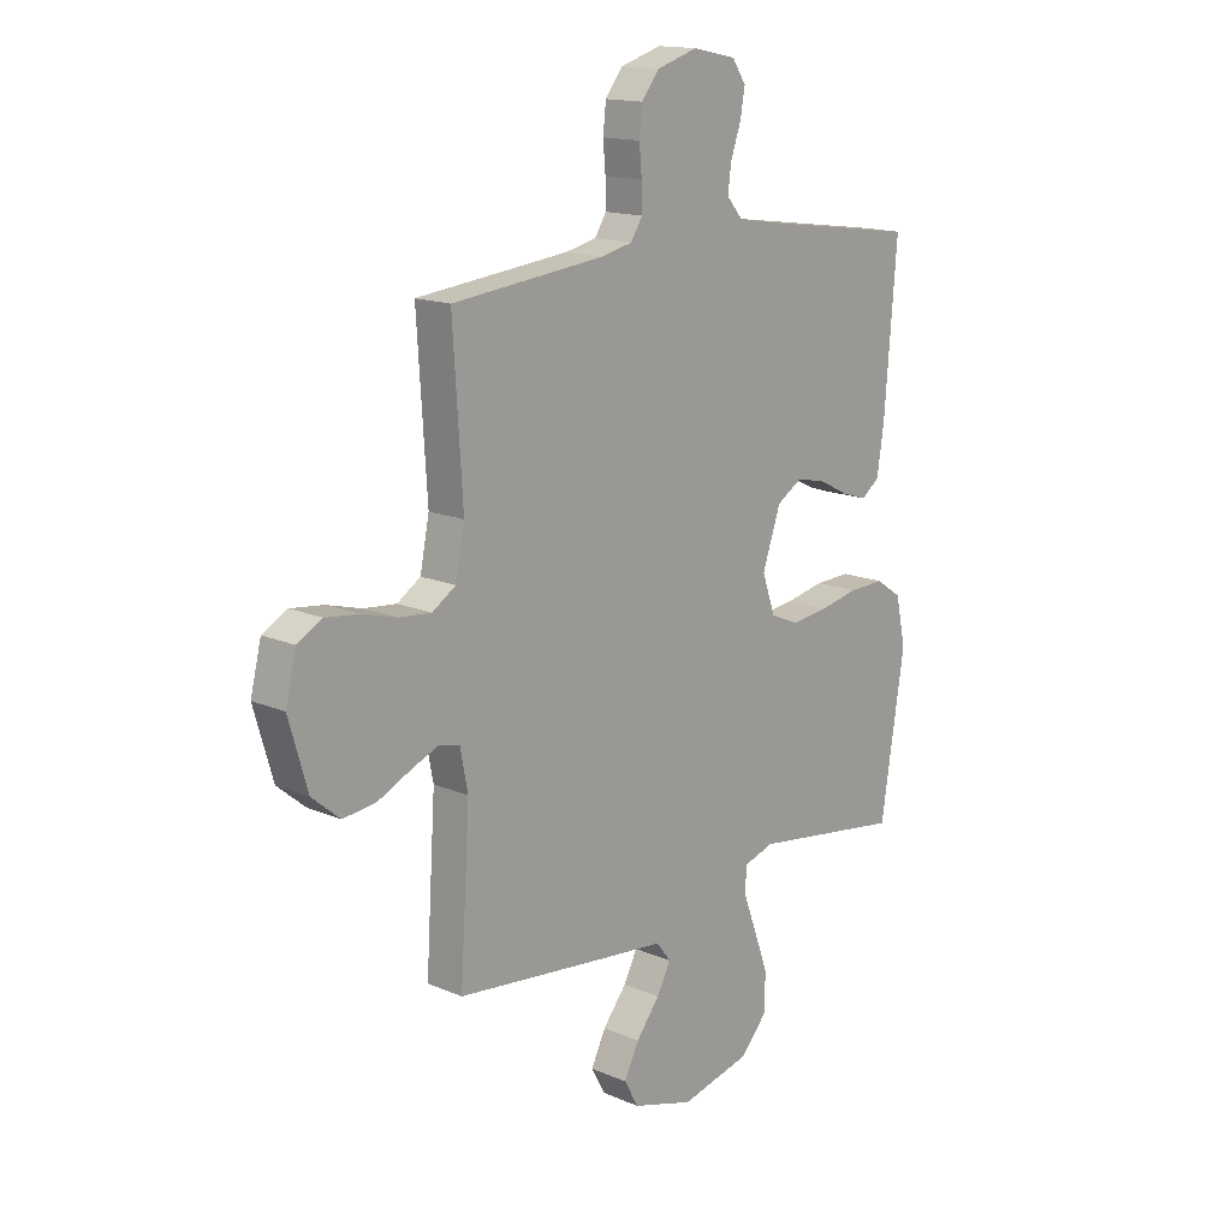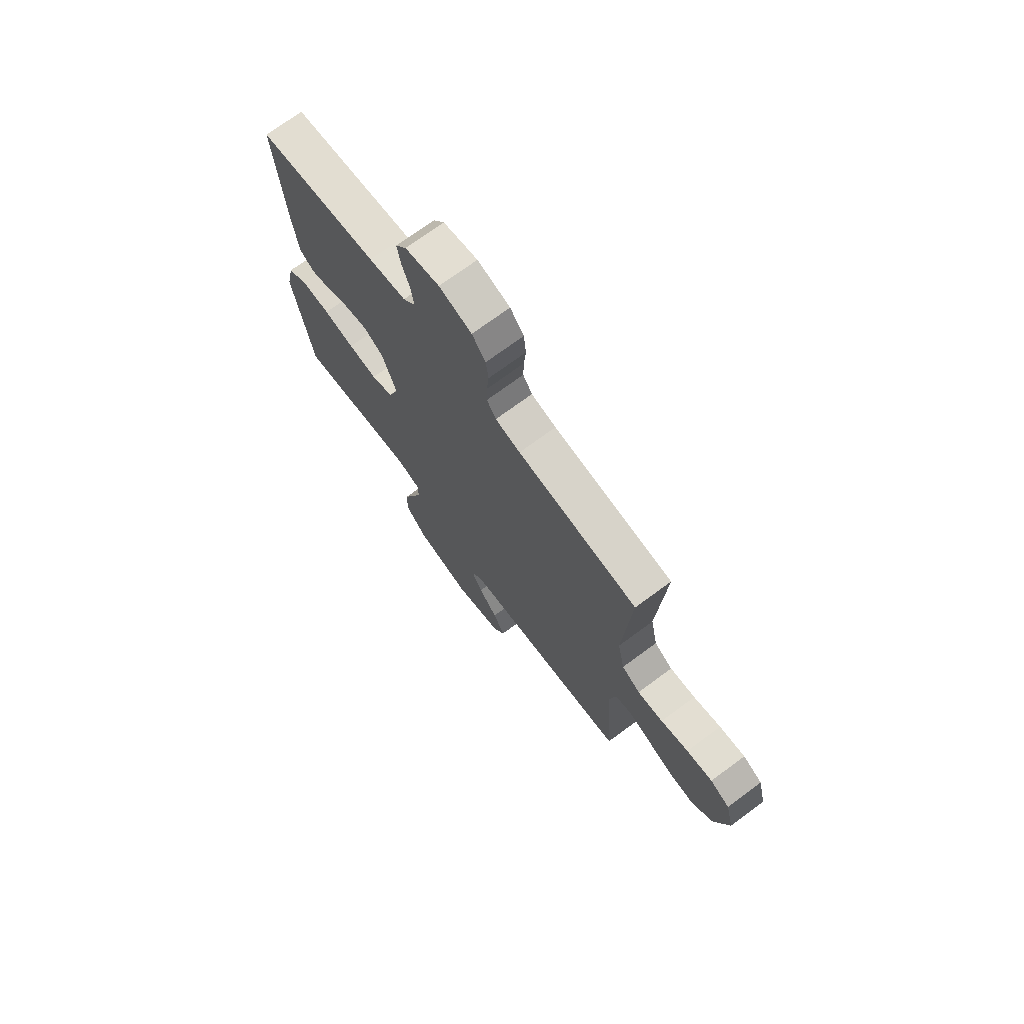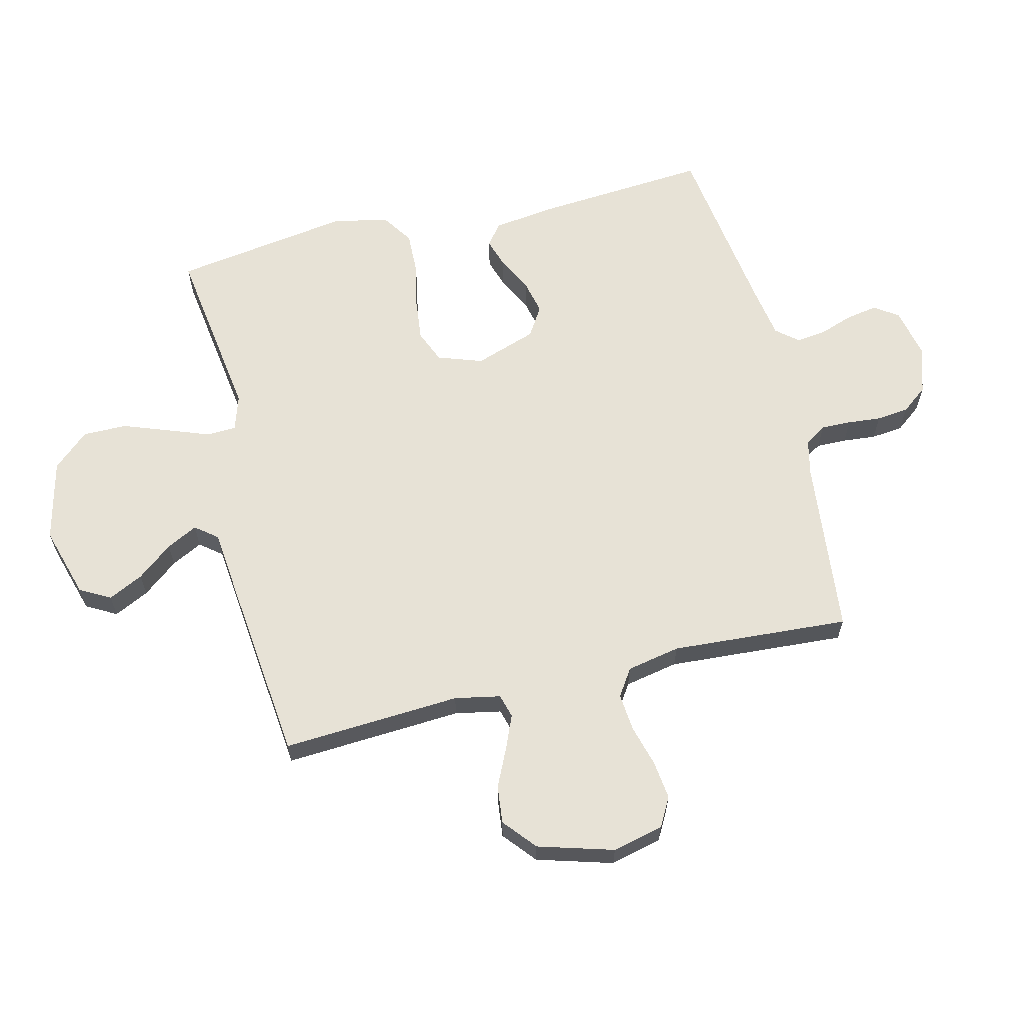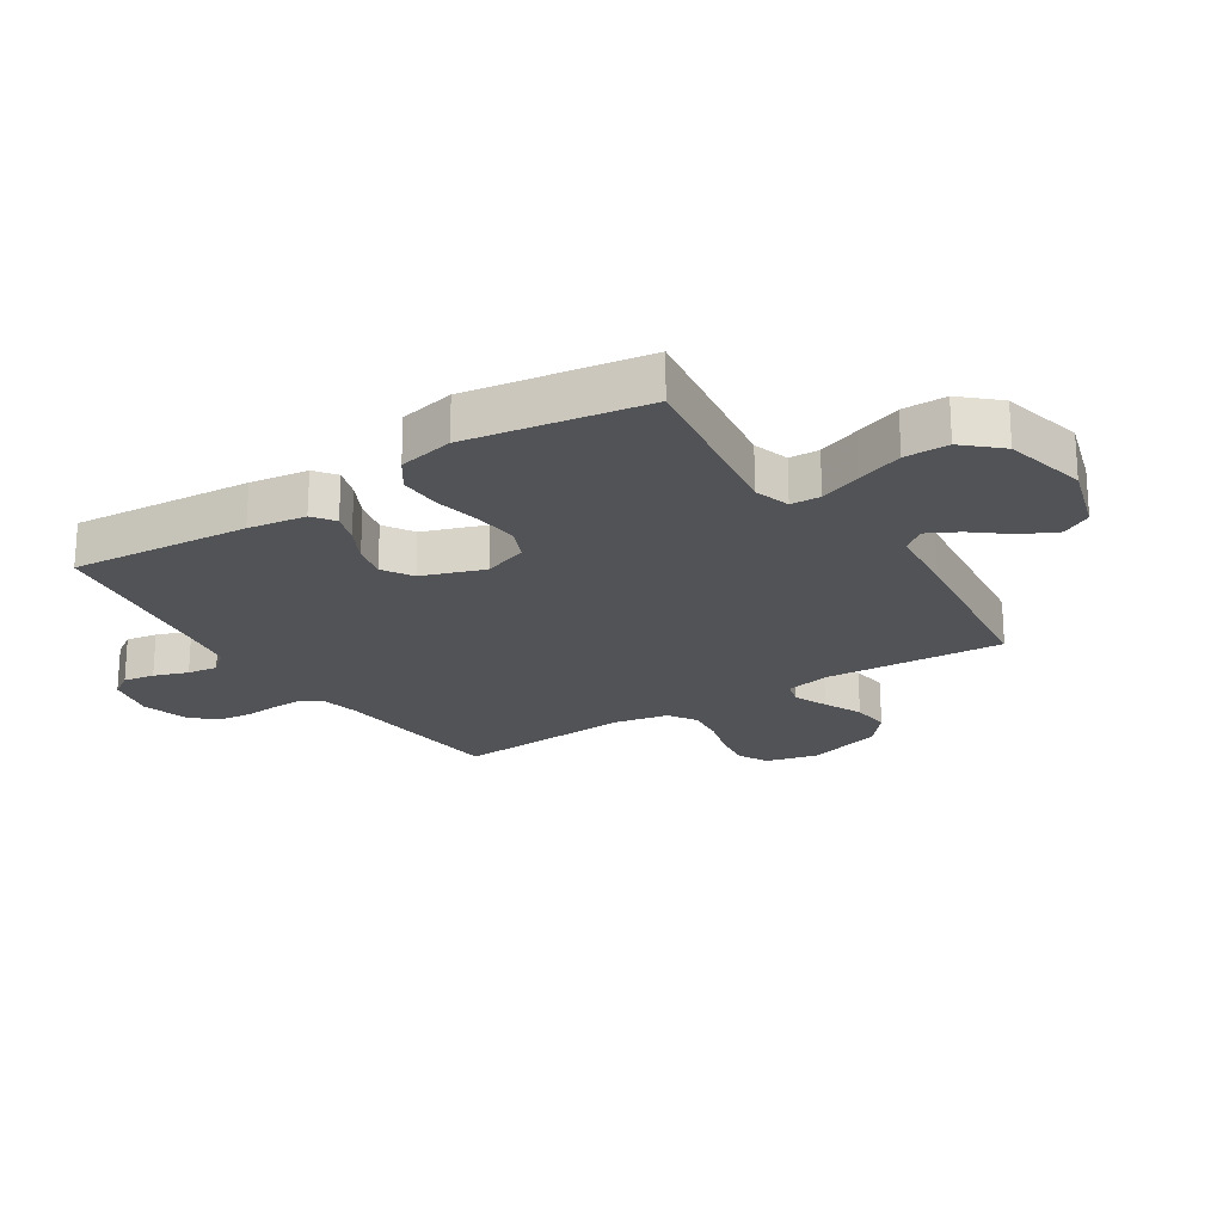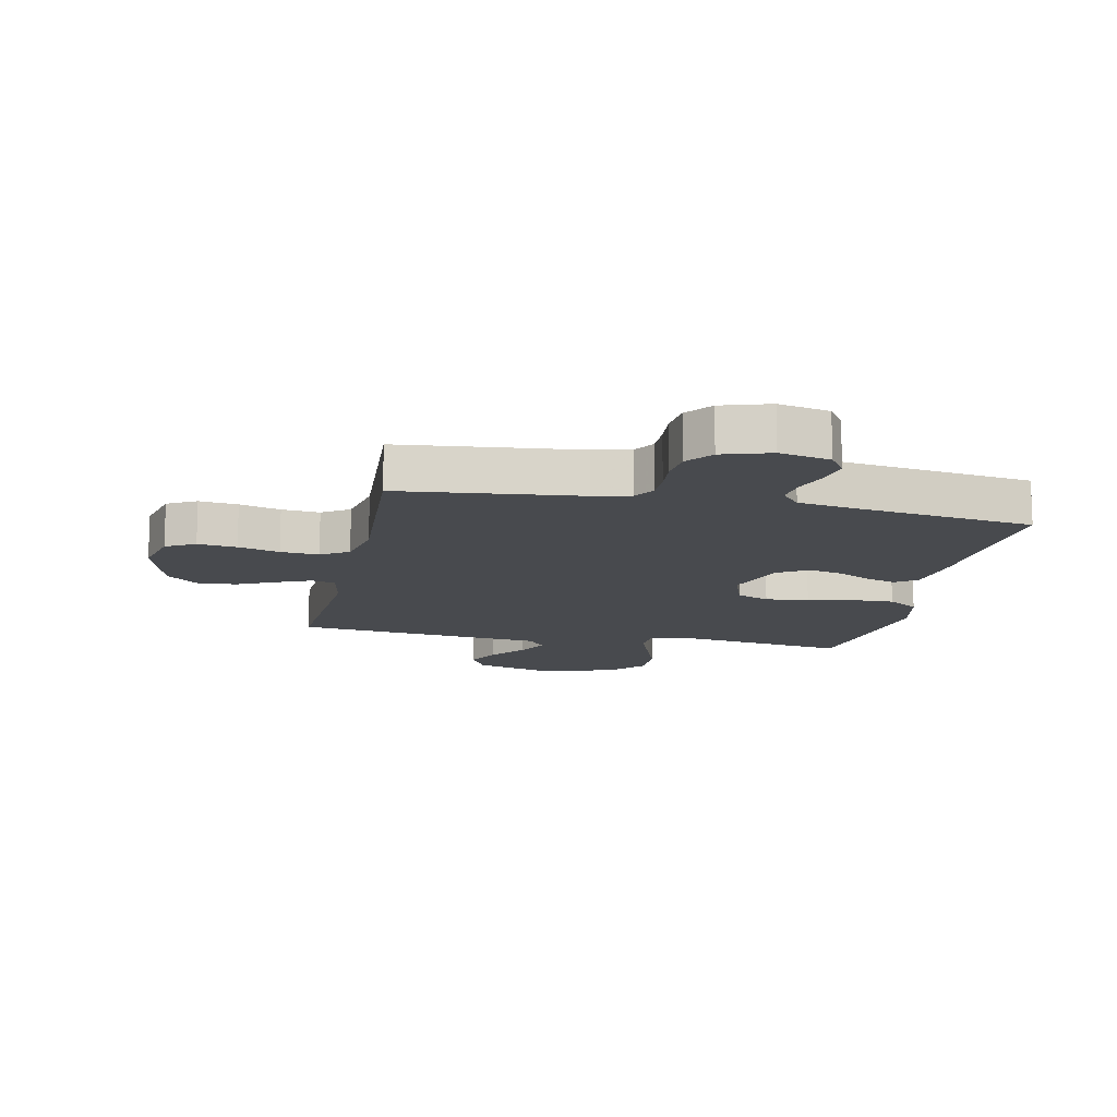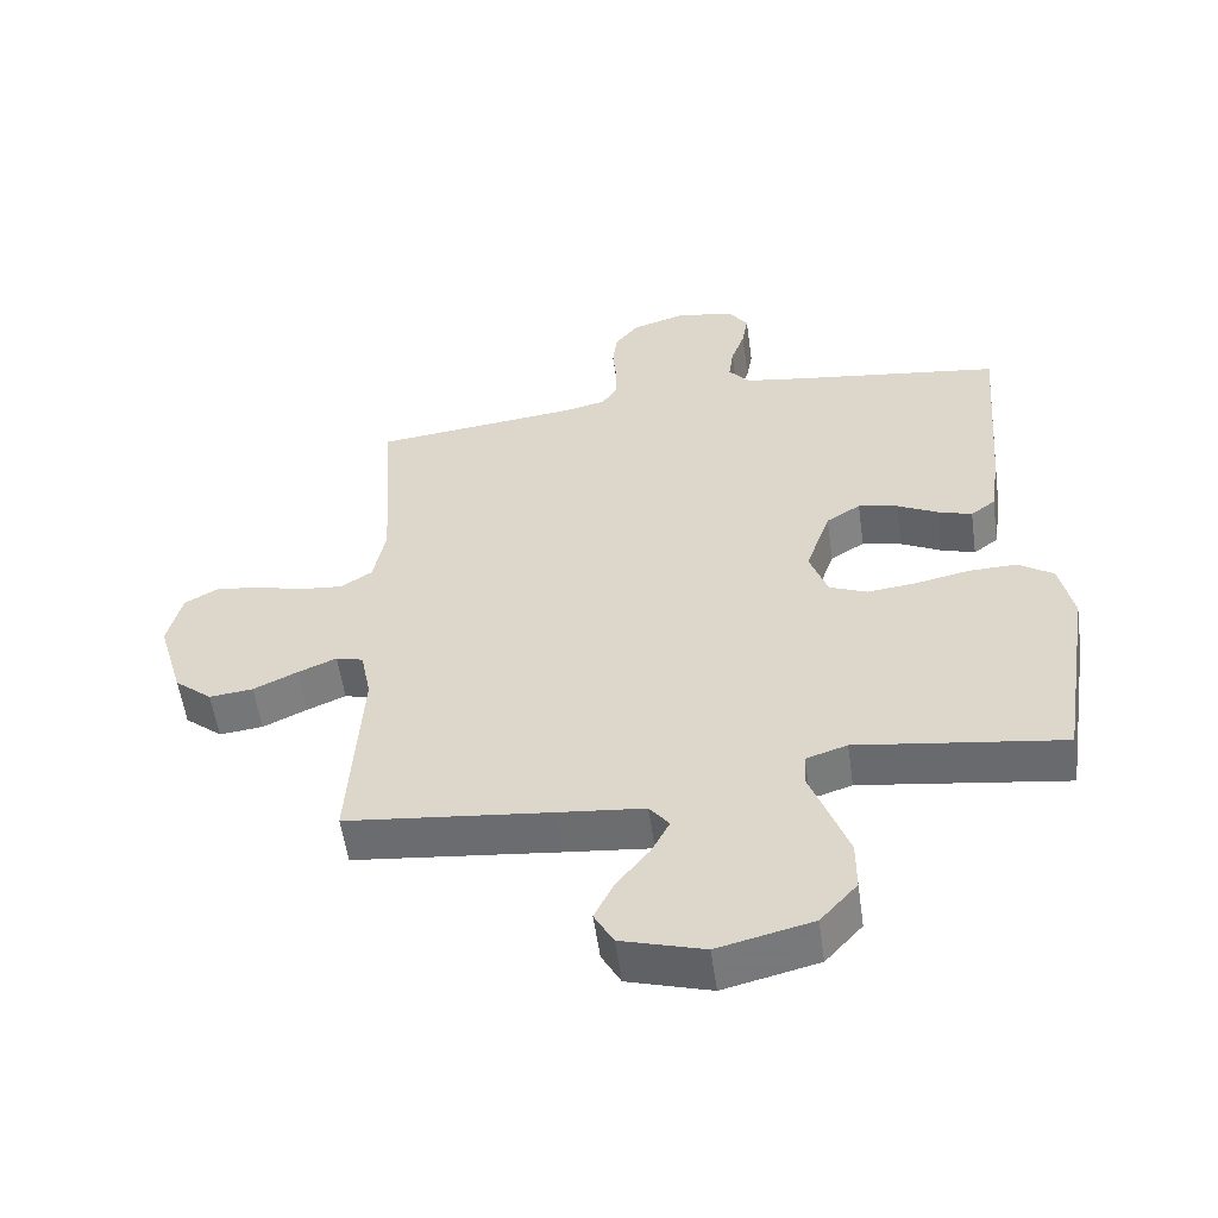
<metadata>
{"format":"obj","ext":"obj","renderer":"f3d","projection":"perspective","resolution":1024,"background":"white","views":[{"elev":15.3,"azim":-47.8,"up":"+Z"},{"elev":72.5,"azim":-126.4,"up":"+Z"},{"elev":62.9,"azim":-103.6,"up":"+Y"},{"elev":-21.9,"azim":122.6,"up":"+Y"},{"elev":-13.2,"azim":-11.8,"up":"+Y"},{"elev":-55.4,"azim":8.0,"up":"+Z"}]}
</metadata>
<code>
v 0.5 0.07 -0.5
v 0.2 0.07 -0.457
v 0.14 0.07 -0.476
v 0.138 0.07 -0.526
v 0.164 0.07 -0.596
v 0.192 0.07 -0.673
v 0.192 0.07 -0.747
v 0.138 0.07 -0.807
v 0 0.07 -0.84
v -0.121 0.07 -0.804
v -0.149 0.07 -0.753
v -0.12 0.07 -0.694
v -0.073 0.07 -0.635
v -0.046 0.07 -0.583
v -0.075 0.07 -0.546
v -0.2 0.07 -0.533
v -0.5 0.07 -0.5
v -0.481 0.07 -0.2
v -0.496 0.07 -0.123
v -0.536 0.07 -0.112
v -0.593 0.07 -0.136
v -0.657 0.07 -0.166
v -0.721 0.07 -0.173
v -0.776 0.07 -0.127
v -0.813 0.07 0
v -0.792 0.07 0.086
v -0.743 0.07 0.113
v -0.678 0.07 0.105
v -0.609 0.07 0.086
v -0.545 0.07 0.08
v -0.499 0.07 0.11
v -0.481 0.07 0.2
v -0.5 0.07 0.5
v -0.2 0.07 0.532
v -0.138 0.07 0.546
v -0.115 0.07 0.582
v -0.116 0.07 0.633
v -0.121 0.07 0.689
v -0.115 0.07 0.743
v -0.081 0.07 0.787
v 0 0.07 0.812
v 0.085 0.07 0.794
v 0.112 0.07 0.754
v 0.103 0.07 0.702
v 0.083 0.07 0.645
v 0.076 0.07 0.594
v 0.107 0.07 0.557
v 0.2 0.07 0.542
v 0.5 0.07 0.5
v 0.476 0.07 0.2
v 0.462 0.07 0.103
v 0.426 0.07 0.076
v 0.376 0.07 0.092
v 0.317 0.07 0.122
v 0.259 0.07 0.135
v 0.209 0.07 0.104
v 0.173 0.07 0
v 0.199 0.07 -0.075
v 0.254 0.07 -0.098
v 0.327 0.07 -0.09
v 0.404 0.07 -0.074
v 0.475 0.07 -0.072
v 0.527 0.07 -0.107
v 0.547 0.07 -0.2
v 0.5 0 -0.5
v 0.2 0 -0.457
v 0.14 0 -0.476
v 0.138 0 -0.526
v 0.164 0 -0.596
v 0.192 0 -0.673
v 0.192 0 -0.747
v 0.138 0 -0.807
v 0 0 -0.84
v -0.121 0 -0.804
v -0.149 0 -0.753
v -0.12 0 -0.694
v -0.073 0 -0.635
v -0.046 0 -0.583
v -0.075 0 -0.546
v -0.2 0 -0.533
v -0.5 0 -0.5
v -0.481 0 -0.2
v -0.496 0 -0.123
v -0.536 0 -0.112
v -0.593 0 -0.136
v -0.657 0 -0.166
v -0.721 0 -0.173
v -0.776 0 -0.127
v -0.813 0 0
v -0.792 0 0.086
v -0.743 0 0.113
v -0.678 0 0.105
v -0.609 0 0.086
v -0.545 0 0.08
v -0.499 0 0.11
v -0.481 0 0.2
v -0.5 0 0.5
v -0.2 0 0.532
v -0.138 0 0.546
v -0.115 0 0.582
v -0.116 0 0.633
v -0.121 0 0.689
v -0.115 0 0.743
v -0.081 0 0.787
v 0 0 0.812
v 0.085 0 0.794
v 0.112 0 0.754
v 0.103 0 0.702
v 0.083 0 0.645
v 0.076 0 0.594
v 0.107 0 0.557
v 0.2 0 0.542
v 0.5 0 0.5
v 0.476 0 0.2
v 0.462 0 0.103
v 0.426 0 0.076
v 0.376 0 0.092
v 0.317 0 0.122
v 0.259 0 0.135
v 0.209 0 0.104
v 0.173 0 0
v 0.199 0 -0.075
v 0.254 0 -0.098
v 0.327 0 -0.09
v 0.404 0 -0.074
v 0.475 0 -0.072
v 0.527 0 -0.107
v 0.547 0 -0.2
f 63 64 1 2
f 60 61 62 63
f 59 60 63 2
f 58 59 2 3
f 57 58 3
f 51 52 53 54
f 51 54 55
f 48 49 50 51
f 47 48 51 55
f 46 47 55 56
f 42 43 44 45
f 42 45 46
f 41 42 46
f 37 38 39 40
f 36 37 40 41
f 32 33 34
f 31 32 34 35
f 26 27 28 29
f 26 29 30
f 25 26 30
f 24 25 30
f 21 22 23 24
f 20 21 24 30
f 19 20 30 31
f 15 16 17 18
f 15 18 19 31
f 10 11 12 13
f 10 13 14
f 9 10 14
f 8 9 14
f 4 5 6 7
f 4 7 8 14
f 41 46 56 57
f 36 41 57 3
f 35 36 3 4
f 15 31 35
f 4 14 15 35
f 66 65 128 127
f 127 126 125 124
f 66 127 124 123
f 67 66 123 122
f 67 122 121
f 118 117 116 115
f 119 118 115
f 115 114 113 112
f 119 115 112 111
f 120 119 111 110
f 109 108 107 106
f 110 109 106
f 110 106 105
f 104 103 102 101
f 105 104 101 100
f 98 97 96
f 99 98 96 95
f 93 92 91 90
f 94 93 90
f 94 90 89
f 94 89 88
f 88 87 86 85
f 94 88 85 84
f 95 94 84 83
f 82 81 80 79
f 95 83 82 79
f 77 76 75 74
f 78 77 74
f 78 74 73
f 78 73 72
f 71 70 69 68
f 78 72 71 68
f 121 120 110 105
f 67 121 105 100
f 68 67 100 99
f 99 95 79
f 99 79 78 68
f 1 65 66 2
f 2 66 67 3
f 3 67 68 4
f 4 68 69 5
f 5 69 70 6
f 6 70 71 7
f 7 71 72 8
f 8 72 73 9
f 9 73 74 10
f 10 74 75 11
f 11 75 76 12
f 12 76 77 13
f 13 77 78 14
f 14 78 79 15
f 15 79 80 16
f 16 80 81 17
f 17 81 82 18
f 18 82 83 19
f 19 83 84 20
f 20 84 85 21
f 21 85 86 22
f 22 86 87 23
f 23 87 88 24
f 24 88 89 25
f 25 89 90 26
f 26 90 91 27
f 27 91 92 28
f 28 92 93 29
f 29 93 94 30
f 30 94 95 31
f 31 95 96 32
f 32 96 97 33
f 33 97 98 34
f 34 98 99 35
f 35 99 100 36
f 36 100 101 37
f 37 101 102 38
f 38 102 103 39
f 39 103 104 40
f 40 104 105 41
f 41 105 106 42
f 42 106 107 43
f 43 107 108 44
f 44 108 109 45
f 45 109 110 46
f 46 110 111 47
f 47 111 112 48
f 48 112 113 49
f 49 113 114 50
f 50 114 115 51
f 51 115 116 52
f 52 116 117 53
f 53 117 118 54
f 54 118 119 55
f 55 119 120 56
f 56 120 121 57
f 57 121 122 58
f 58 122 123 59
f 59 123 124 60
f 60 124 125 61
f 61 125 126 62
f 62 126 127 63
f 63 127 128 64
f 64 128 65 1

</code>
